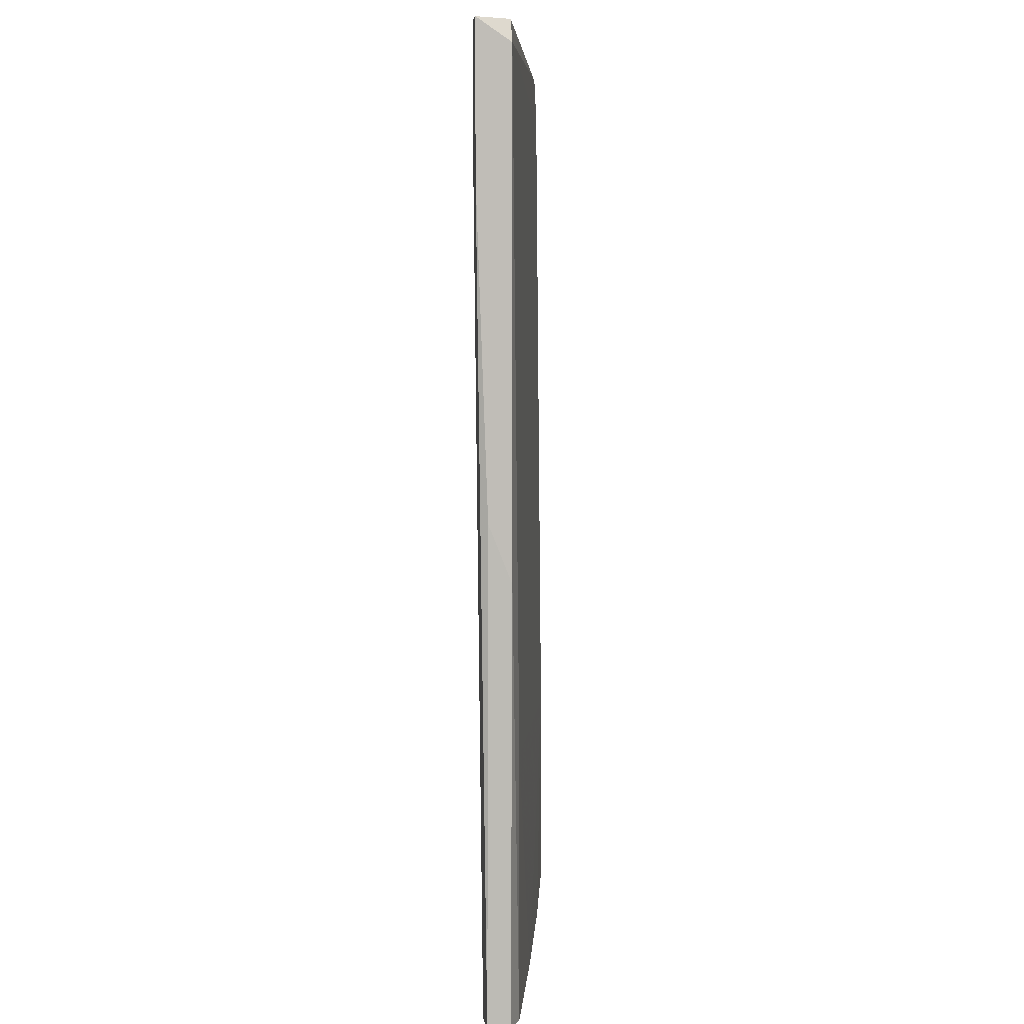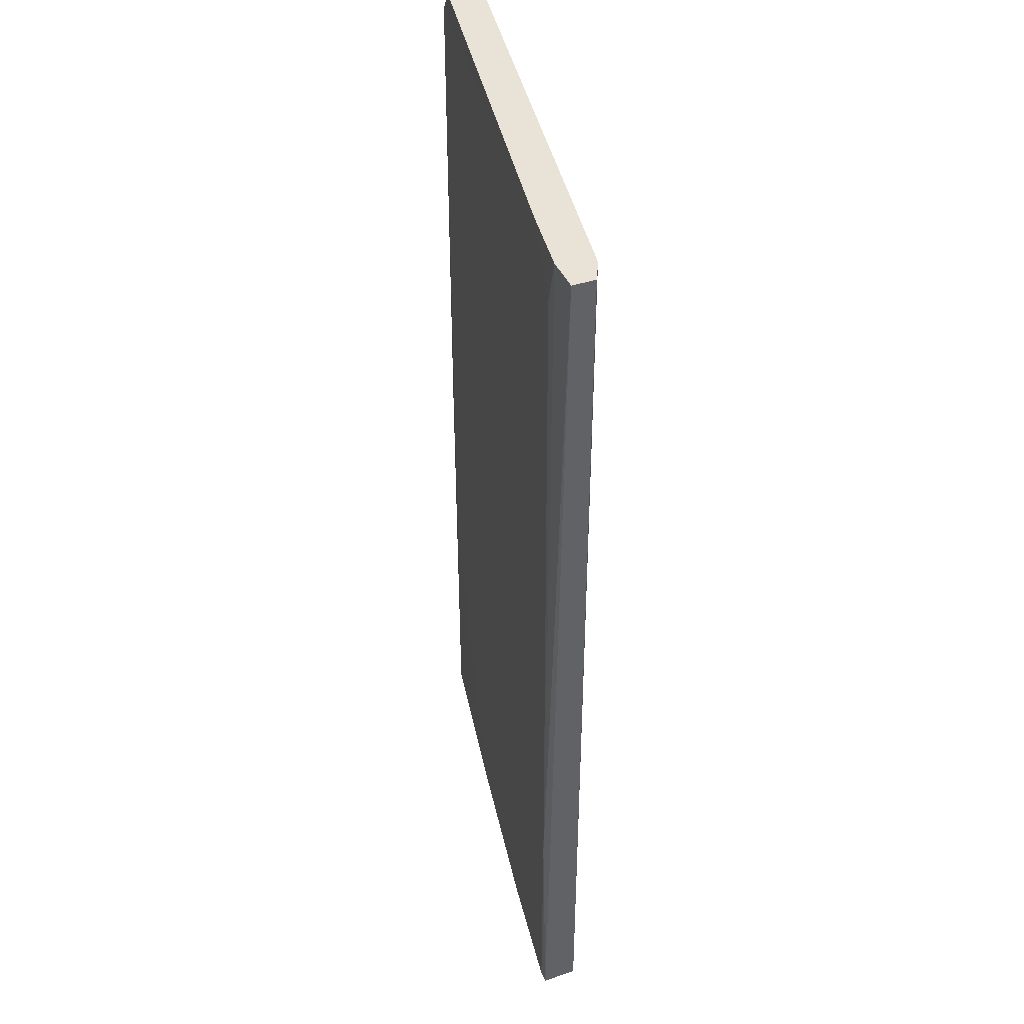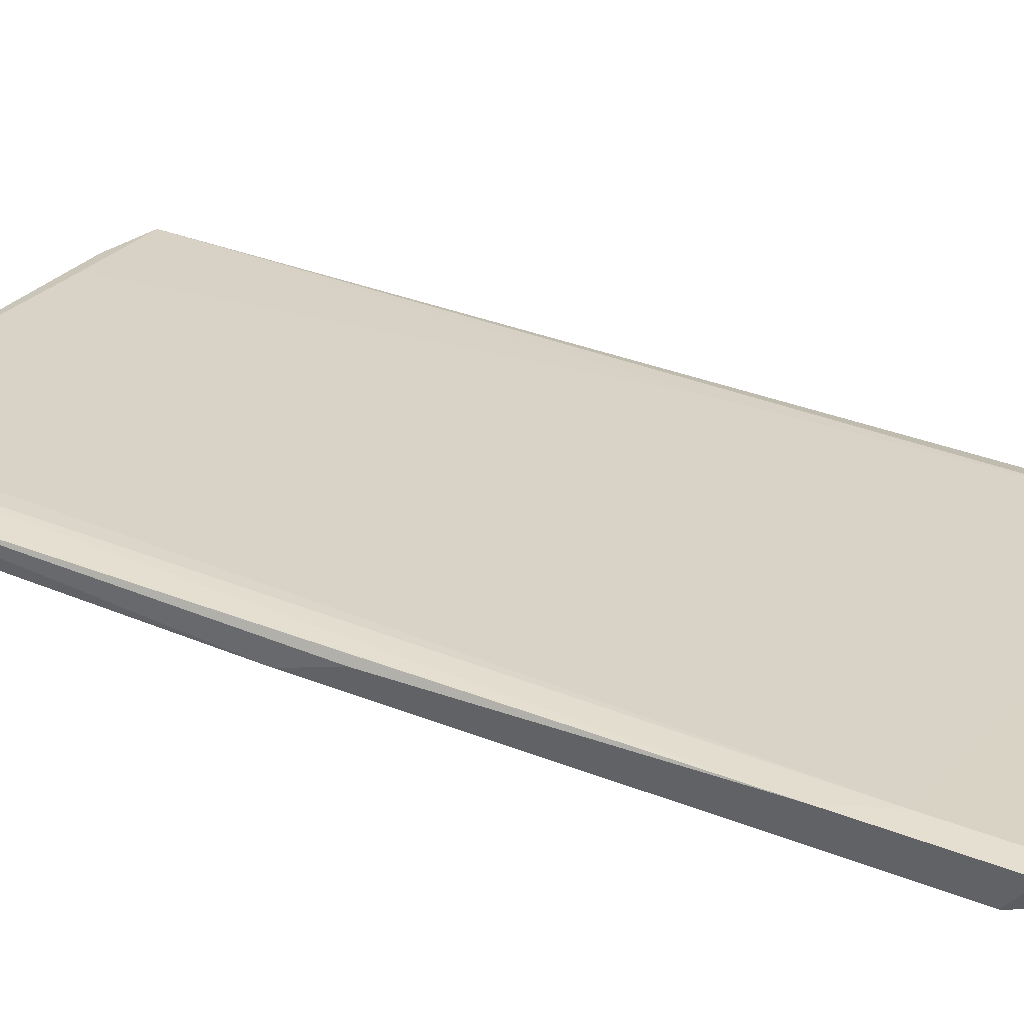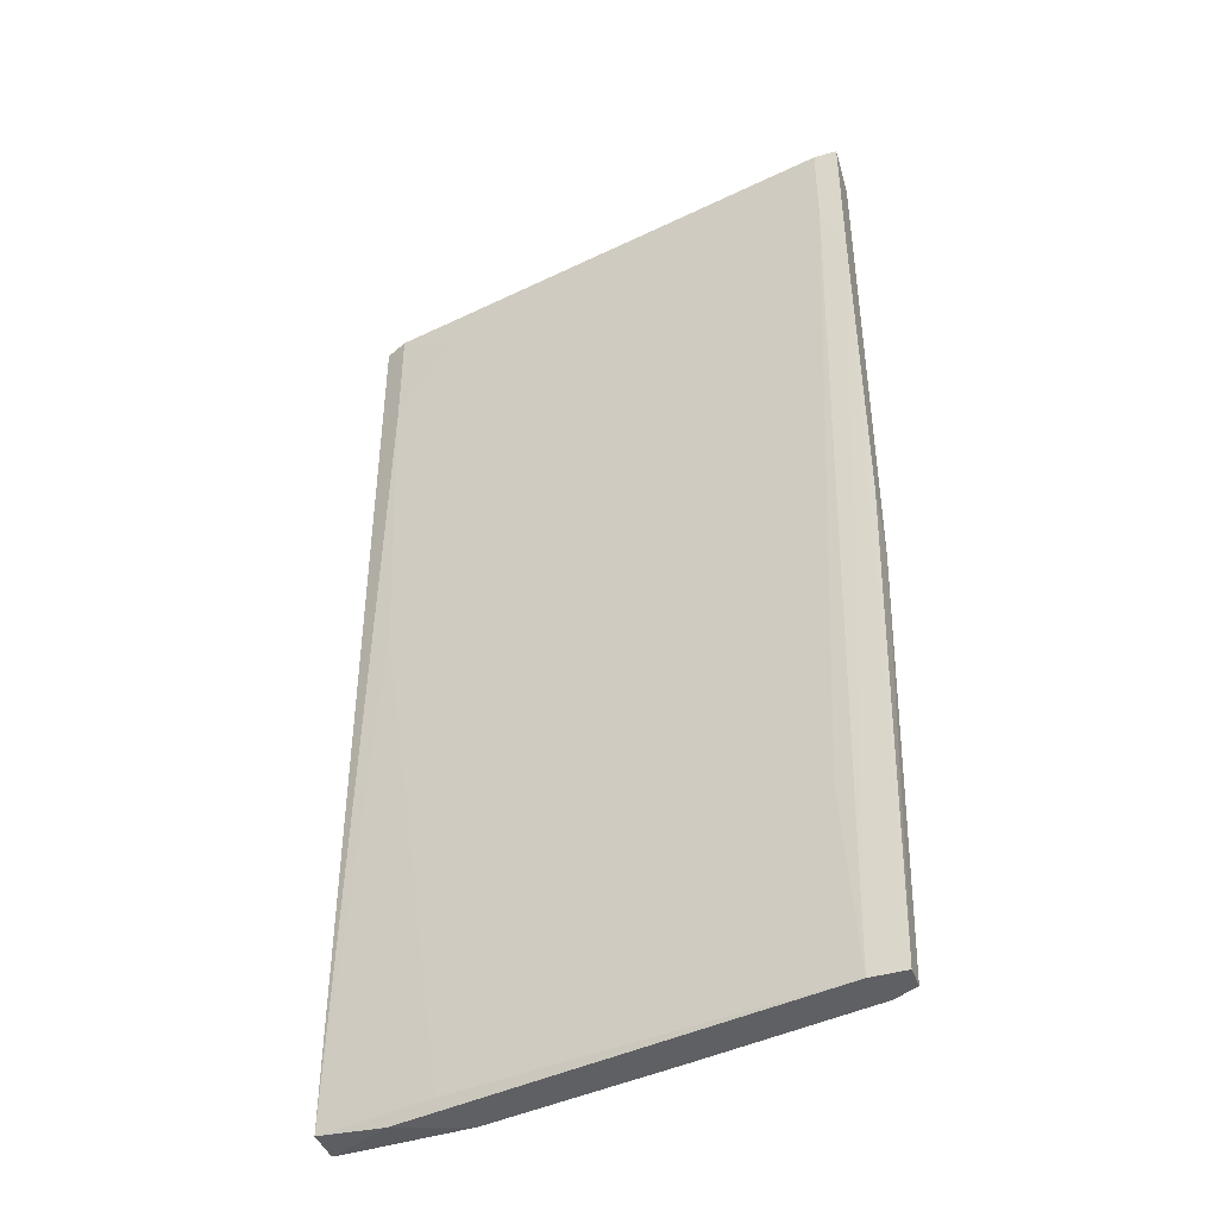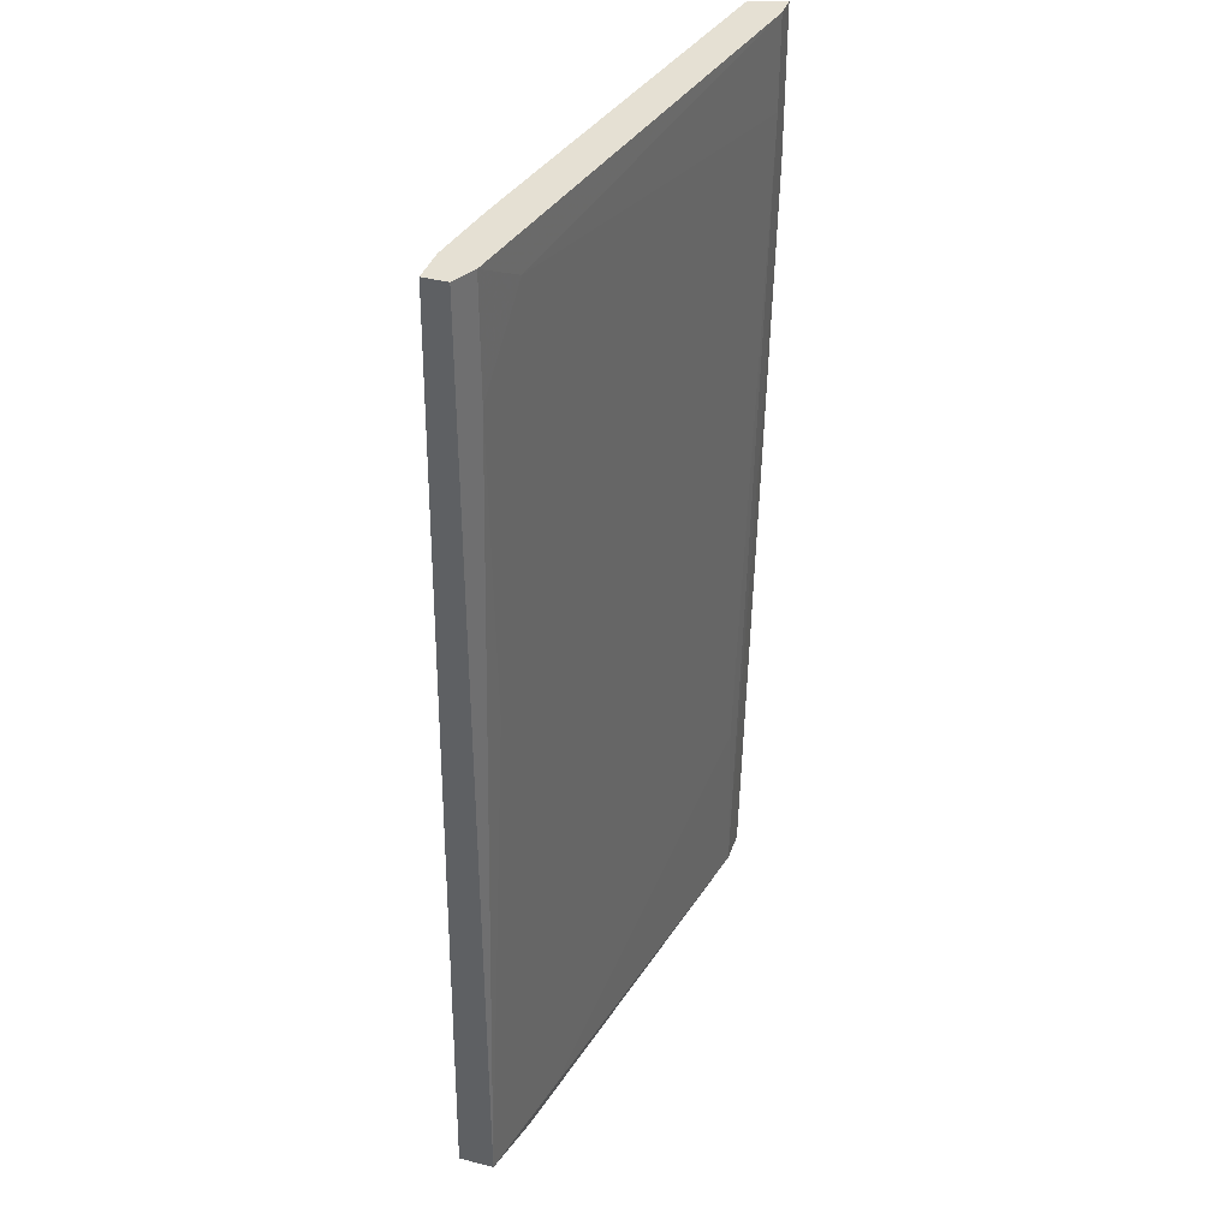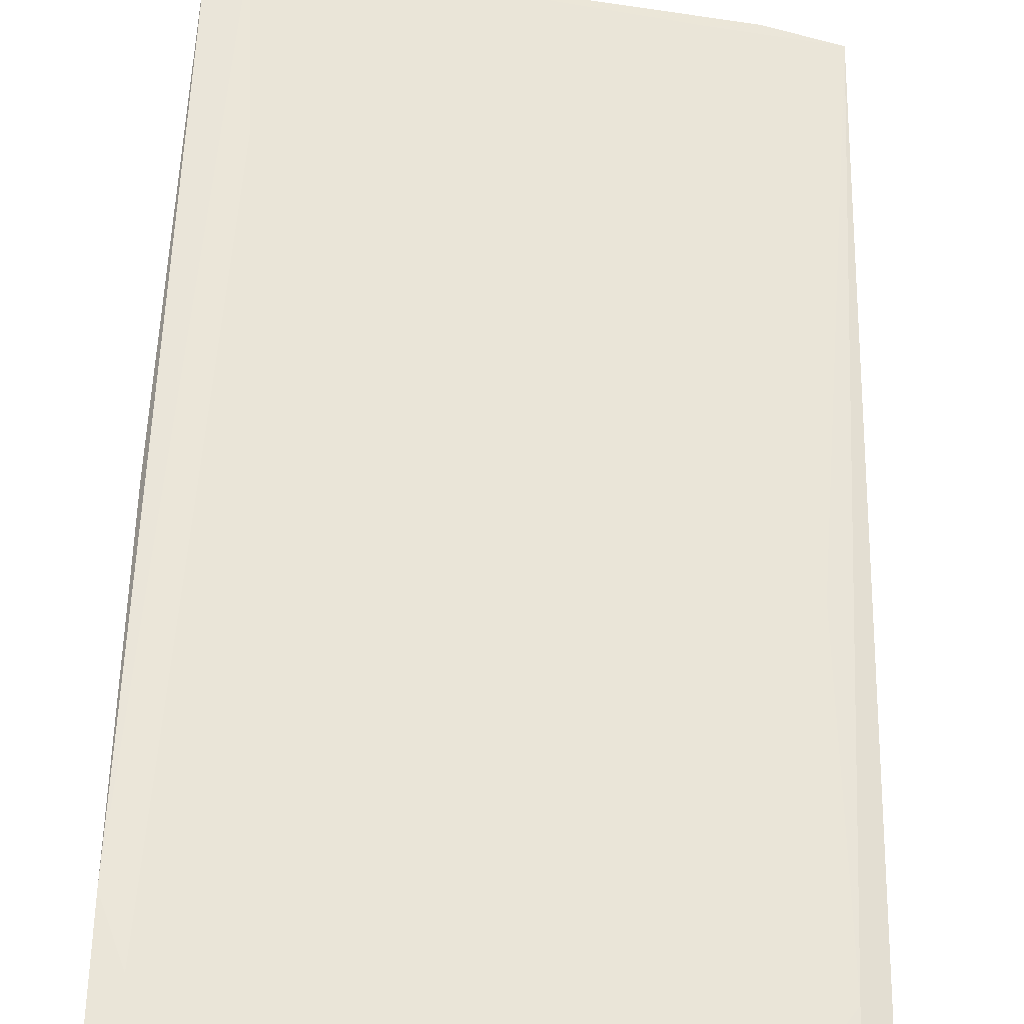
<metadata>
{"format":"obj","ext":"obj","renderer":"f3d","projection":"perspective","resolution":1024,"background":"white","views":[{"elev":4.9,"azim":-97.5,"up":"+Z"},{"elev":41.5,"azim":67.4,"up":"+Z"},{"elev":37.3,"azim":-63.6,"up":"+Y"},{"elev":-42.7,"azim":-160.9,"up":"+Z"},{"elev":38.1,"azim":108.1,"up":"+Z"},{"elev":59.2,"azim":1.1,"up":"+Y"}]}
</metadata>
<code>
v -0.1073 0.01574 -0.00104
v -0.1073 0.0169 0.03118
v -0.1073 0.0169 0.04615
v -0.1073 0.01344 0.04384
v -0.1073 0.01344 -0.006774
v -0.05669 0.007691 0.03463
v -0.05669 0.007691 0.04615
v -0.1039 0.01229 -0.05052
v -0.1039 0.01229 -0.02403
v -0.06589 0.00884 -0.04936
v -0.06244 0.00884 0.0427
v -0.05554 0.003086 -0.04937
v -0.05554 0.003086 -0.0275
v -0.05899 0.004239 0.04154
v -0.0866 0.00884 -0.05052
v -0.05784 0.007691 0.003569
v -0.05784 0.004239 0.04615
v -0.1062 0.01574 -0.05052
v -0.1062 0.01344 -0.05052
v -0.1062 0.01344 0.04615
v -0.1027 0.01574 -0.05052
v -0.06474 0.005388 0.04615
v -0.0682 0.005388 -0.05052
v -0.05438 0.004237 0.04615
v -0.05438 0.003086 -0.04937
v -0.05438 0.006538 -0.04937
v -0.05438 0.006538 0.04615
v -0.06129 0.007691 -0.05052
v -0.105 0.0169 0.03694
v -0.105 0.0169 0.04615
v -0.1016 0.01574 -0.03211
f 10 31 16
f 7 27 26
f 27 7 17
f 26 27 25
f 17 7 3
f 21 8 18
f 8 21 15
f 27 17 24
f 17 13 24
f 25 27 24
f 13 25 24
f 8 4 5
f 4 3 5
f 13 17 14
f 7 26 6
f 3 4 20
f 17 3 20
f 4 8 9
f 8 15 9
f 15 13 9
f 14 4 9
f 13 14 9
f 26 25 28
f 15 21 28
f 10 26 28
f 21 10 28
f 18 8 19
f 8 5 19
f 5 18 19
f 21 29 31
f 10 21 31
f 13 15 23
f 28 25 23
f 15 28 23
f 3 7 30
f 29 3 30
f 29 21 2
f 3 29 2
f 21 18 2
f 5 3 2
f 5 2 1
f 18 5 1
f 2 18 1
f 25 13 12
f 13 23 12
f 23 25 12
f 7 6 11
f 6 29 11
f 30 7 11
f 29 30 11
f 4 14 22
f 14 17 22
f 20 4 22
f 17 20 22
f 26 10 16
f 29 6 16
f 6 26 16
f 31 29 16

</code>
